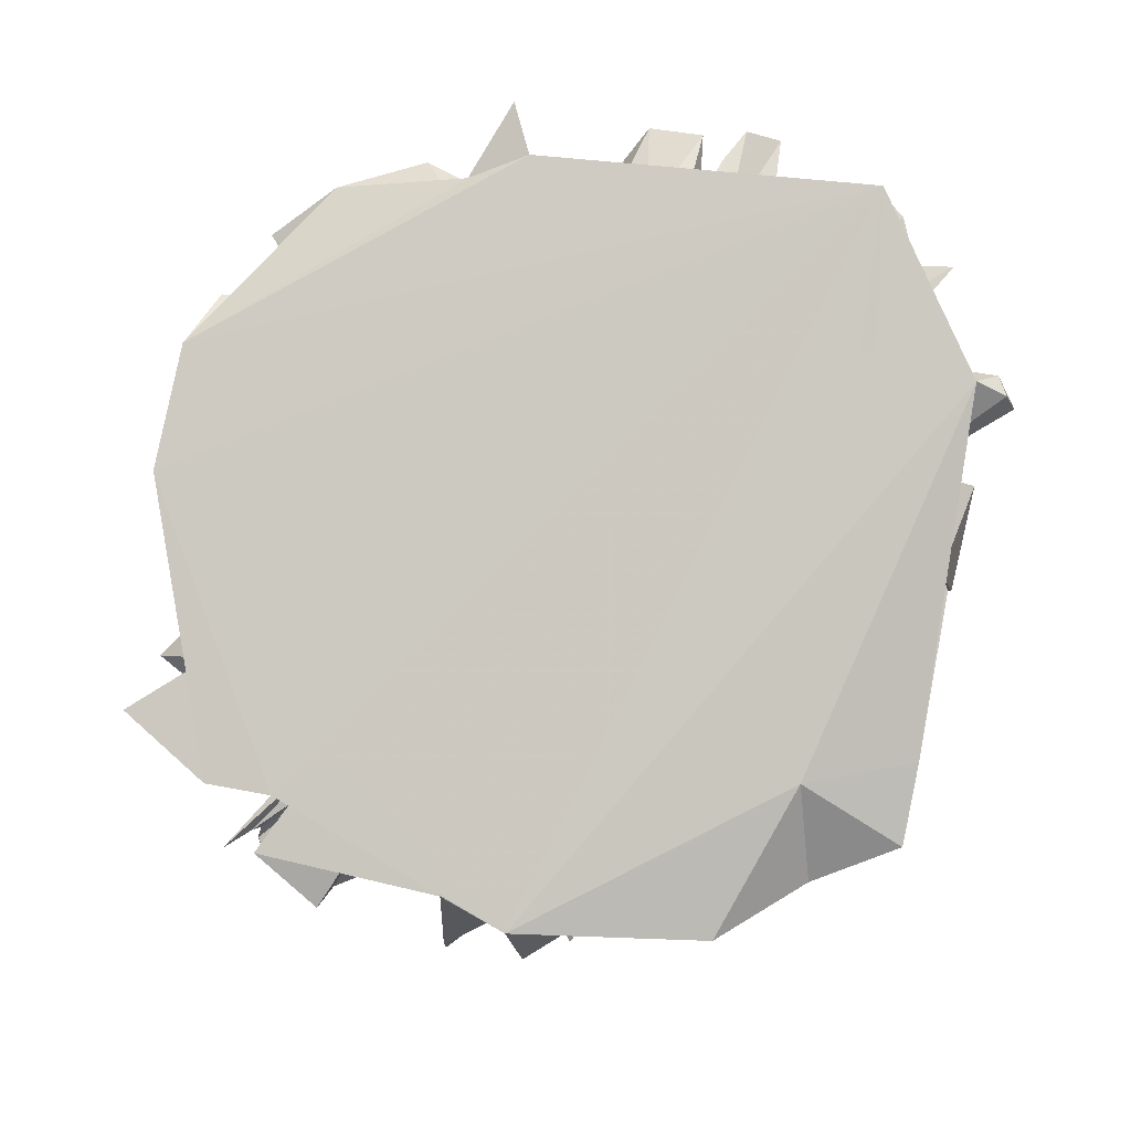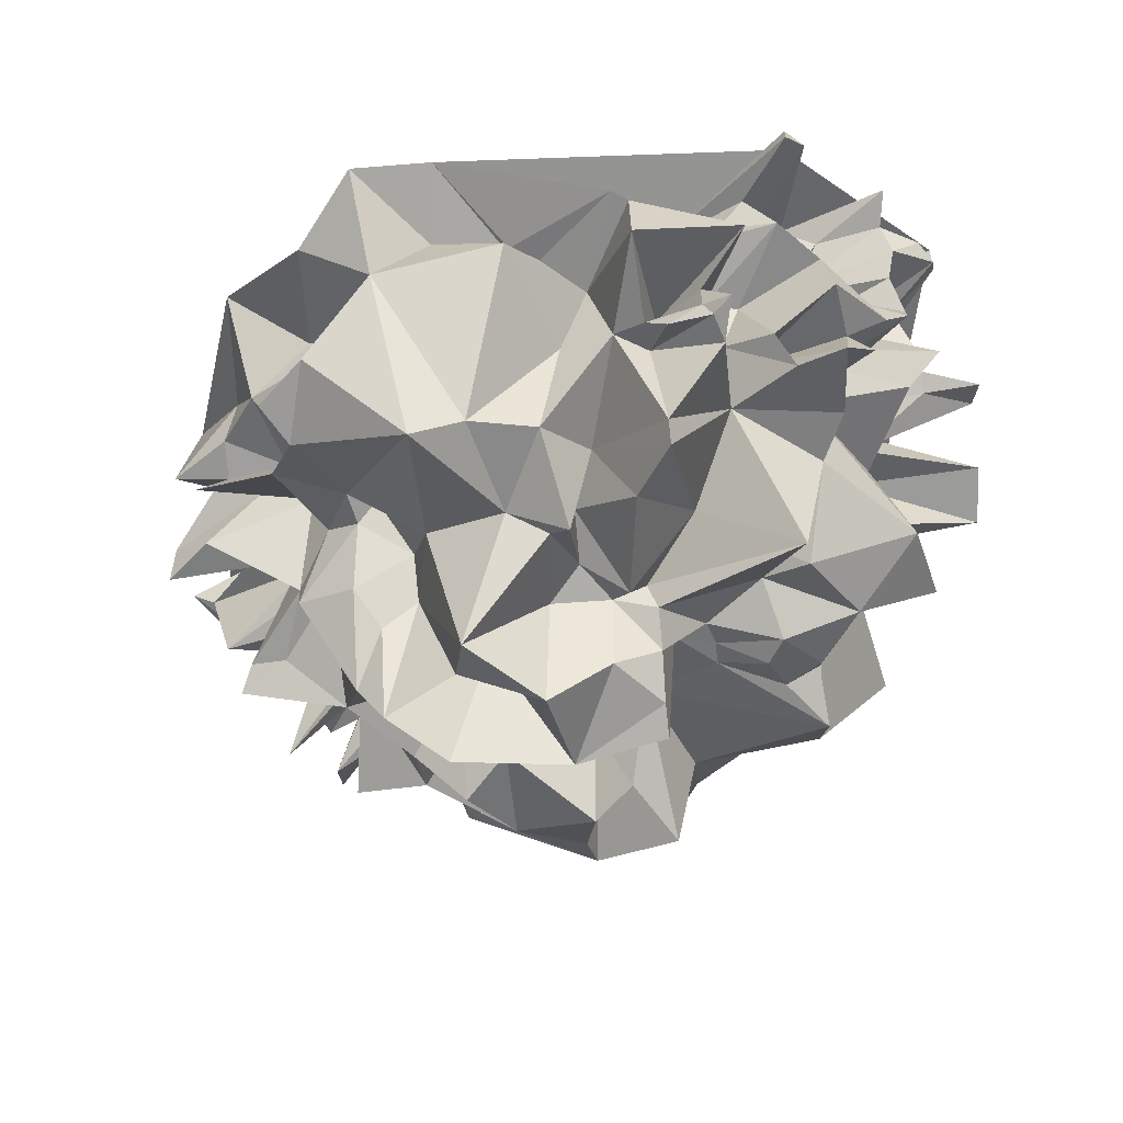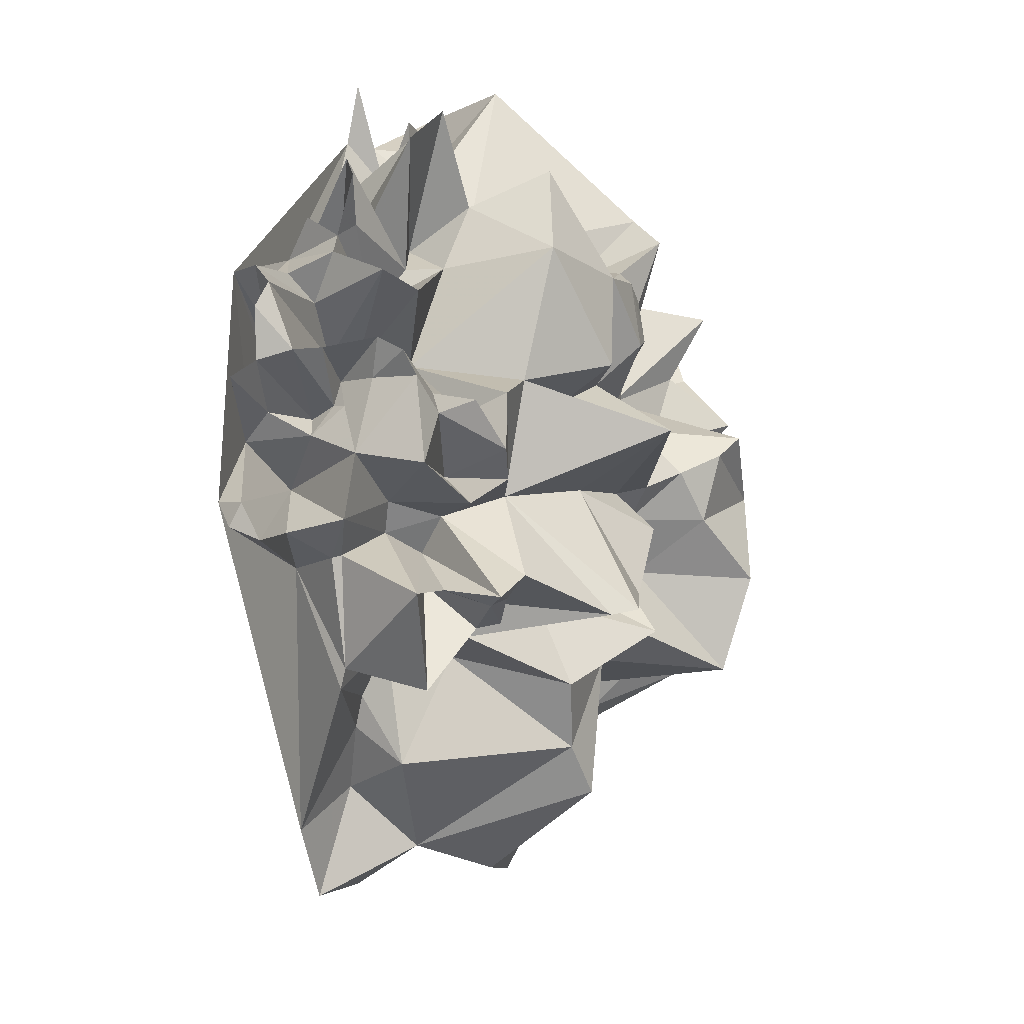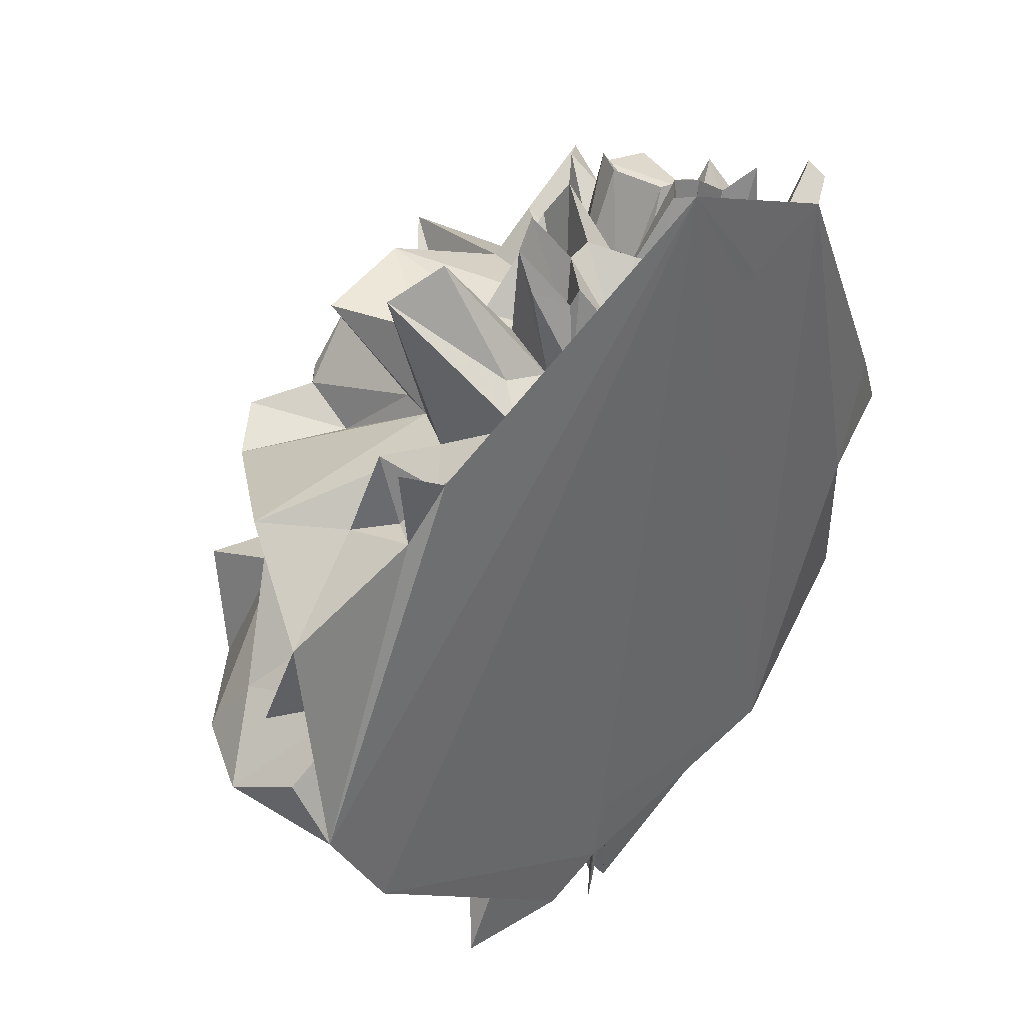
<metadata>
{"format":"obj","ext":"obj","renderer":"f3d","projection":"perspective","resolution":1024,"background":"white","views":[{"elev":79.3,"azim":-133.1,"up":"+Y"},{"elev":-46.7,"azim":-58.1,"up":"+Y"},{"elev":67.5,"azim":-84.3,"up":"+Z"},{"elev":29.8,"azim":133.5,"up":"+Z"}]}
</metadata>
<code>
v 371 347 445.8
v 369.2 346.5 458.5
v 374 353 455.7
v 369.5 351.6 439.6
v 273.3 308.2 368.9
v 286.7 288.9 385.5
v 285.5 301.5 358
v 325.7 337.8 456.7
v 331 347.1 450.6
v 335.7 341.2 454.8
v 346.8 358 470.4
v 348.8 356.8 445.2
v 351.6 356 471.2
v 356.5 261.8 379.5
v 369 282.7 376.5
v 362.3 279.1 359.2
v 362.6 264.9 397.5
v 313.2 339.3 316.4
v 303 326 323.4
v 307.4 318 310.7
v 321.4 326.8 324.2
v 310.9 283.3 428.6
v 338.6 296.8 418.5
v 318.6 283.3 416.6
v 355.5 359.1 469.7
v 358.5 358.5 457.9
v 360.3 354.7 458.2
v 357.5 349.8 452.5
v 339.1 327.8 463.7
v 323.5 324.7 460.2
v 269 344.8 400.5
v 259.5 340.8 387.5
v 281.5 348.1 380.7
v 281 337 392.6
v 272.4 322.9 384.7
v 266.9 335 370.4
v 287.6 329.9 367.9
v 271.5 339.7 348.7
v 288.2 336.3 357.8
v 350.8 358 455.4
v 353.2 362.7 470.4
v 310.8 313.5 425
v 305.1 315.8 420.1
v 304.4 313.7 427.5
v 313.3 324.9 425.2
v 304.5 310.8 440.2
v 350.1 358.6 445.7
v 305.7 308 441.9
v 310.8 305.1 441.4
v 341.9 342.8 452
v 336.9 343.5 451.8
v 342.7 345.5 464.3
v 341.5 358.1 446
v 339.2 357.9 444.8
v 340.8 358.6 449.4
v 338.3 357 465.6
v 397.5 302.7 326.2
v 372.9 321.6 327.7
v 371 312 335.7
v 369.2 302.7 309.8
v 381.4 311.7 302
v 380.1 335.1 433.8
v 372.4 334.6 441
v 390.7 335 460.3
v 341.2 260.2 360
v 339.8 285 369.7
v 378.7 336.4 314.7
v 360.9 336.2 297.7
v 383.2 332.6 295.6
v 366.8 332.4 321.5
v 313.8 338.6 453.3
v 326.1 351.5 435
v 312.7 349.6 446.6
v 350.2 339.2 320
v 347.4 333.4 300.2
v 349.9 334.3 319.1
v 358.1 335.8 300.3
v 350 338.3 305.7
v 377 326.3 319.8
v 412.4 337.7 381
v 436.1 331.8 382.2
v 433 337 397.8
v 415.7 335.5 377.7
v 433.7 317.5 358.1
v 421.7 309.6 372
v 432.9 334.5 366.1
v 320.7 299.1 363.5
v 311.1 307.9 360.5
v 314.1 294.9 371
v 351.5 347 441.2
v 368.8 356.7 447.4
v 407.4 351.3 427.7
v 312.9 349.3 428.3
v 310.6 341.2 441.6
v 311.4 339.5 441.2
v 339.6 336.1 459.8
v 364.7 346.6 460.3
v 346.9 330.2 298.3
v 346.7 330.5 298.3
v 328.1 268.2 369.9
v 336.1 259.7 385.5
v 318.2 263.7 377.8
v 313.4 289.2 390.2
v 303.9 309 432.9
v 332.7 360.5 469.6
v 334 355.4 452.6
v 330.2 359.7 446.6
v 355.5 302 422.3
v 359.8 292.8 432.7
v 360.5 295.5 421.5
v 361 290.1 400.5
v 362.3 291.6 407.3
v 367.9 291.1 406.4
v 351.1 276.6 403.1
v 346.3 283.5 405.2
v 345 289.5 403.4
v 342.1 286.3 397.2
v 338 281.2 403.6
v 358.4 336.1 467
v 299.5 341.8 320.7
v 294.3 322.7 320
v 313.5 361.3 456.6
v 345.1 335.7 465.7
v 342.4 330.5 467
v 310.9 303.4 356.3
v 392.6 276.3 360.2
v 382.2 294.2 369.2
v 401.4 279 357.5
v 382.3 277.3 349.2
v 321.1 300.8 342.3
v 326.2 273.5 347.4
v 338 284.4 335.7
v 327.7 294 326.9
v 375.2 346.4 436.5
v 382.7 346.1 464
v 350.5 341.6 440.8
v 413.8 338.5 331.7
v 403.6 336.9 333.1
v 332.5 336.4 315.2
v 330 326.3 302.6
v 286.2 324.5 345.7
v 399.3 273.5 378.7
v 385.2 279.7 376
v 377.3 266 371.6
v 357.6 334.1 301.3
v 355.6 326.9 307.6
v 386.6 292.9 420.5
v 396.4 285.2 417
v 383.7 288.5 414
v 383.5 290.3 422.4
v 324.3 295.1 399.3
v 332.6 289 395.4
v 325.4 290.2 361.9
v 303 321.4 343
v 303.4 318.4 355.2
v 292.2 323.9 334.3
v 290.2 330.9 338.4
v 360.2 314.6 324.7
v 364.1 325.7 323.5
v 356.3 323.8 313.8
v 358.8 326.3 320.7
v 364.4 311 329.4
v 428.9 340 353.2
v 413.3 347.4 416.4
v 315.9 322 319.5
v 401.4 343.2 421.4
v 408.6 340.3 415.9
v 411.9 338.9 430.9
v 349.1 336.1 292.1
v 347.9 335.2 298.6
v 316 279.1 403.4
v 302.6 294.9 404.9
v 318.2 283.4 397.5
v 402.8 311.6 359.1
v 377.5 299.2 335.7
v 370.2 288.3 333.6
v 361.8 293.2 350
v 289.1 337.6 429.7
v 289.5 336.2 405.6
v 294.7 335.4 409.5
v 340.6 350.5 466.8
v 335.3 323.5 456.3
v 331.3 322.6 435.9
v 328 310.3 459.1
v 336.3 316.7 461.4
v 322.7 283.9 355.2
v 315.4 290.3 353
v 358.6 329.9 459.3
v 304 308.8 446.9
v 364.1 340.7 439
v 309 288.4 429.4
v 330 310.8 432.2
v 326.6 309.8 448.9
v 317.4 300 337.4
v 325.3 294.4 319.9
v 312.2 307.4 347.8
v 312.2 319.9 342.8
v 305.7 313.1 320.6
v 378.7 316.9 309.5
v 389 320.8 307.9
v 350.9 320.1 317.6
v 334.6 315 304.1
v 340.1 317.2 320.5
v 347.6 356.1 443.3
v 399.3 324.1 331.9
v 276.6 305.1 356.6
v 342.1 327.6 301.7
v 344.9 334.4 320.6
v 344.1 330.6 297.1
v 328.7 330.1 297.5
v 352.7 331.7 438.6
v 350.5 309.1 441.8
v 375.3 306 450.1
v 289.9 336.3 404.9
v 408 324.6 388
v 400.5 330.1 454.7
v 386.6 323.6 442.6
v 389.2 351.8 432.6
v 384.7 344.8 438.2
v 394.2 336.9 425.6
v 414.3 333 414.1
v 398.5 292.4 384.1
v 424.7 301 360.4
v 401.2 334 331.5
v 389 323.4 320.9
v 344 270.9 396
v 307.1 308.9 310.5
v 303.9 331.4 415
v 305 319.1 408
v 357.1 268.8 400
v 311.8 356.3 461.9
v 319.9 323 324.4
v 289 321.1 434
v 293.1 293.7 394.3
v 345.6 337.9 311.7
v 344.2 336.2 295.8
v 369.1 293.5 316.1
v 308.8 325.4 331.7
v 377.1 344 468.3
v 372.5 343.4 457.1
v 343.8 280.3 439.6
v 319.2 303.6 406.4
v 386 324.7 424.6
v 336.2 347.8 446.3
v 330.6 301.3 317.2
v 323.6 318.1 332
v 347.4 358.1 440.2
v 370.8 287.3 420.2
v 378.1 294 434.4
v 348 291.6 356.4
v 365.5 274.1 347.6
v 355.8 282.1 340.6
v 352.5 306.4 327.5
v 322 316.4 446.7
v 323.8 322.4 434.3
v 341.6 325.5 451.2
v 374.5 286.5 414.7
v 372.2 290.4 404.1
v 353.7 307.6 321.8
v 281.6 326 409.7
v 387 302.8 413.8
v 394.7 308.5 445.3
v 331.1 324.7 326.9
v 334.6 322.3 328.6
v 408.9 302.3 396.6
v 404.4 290.9 411
v 342 317.3 324.3
v 353.3 314.7 325.4
v 373.3 292 386.7
v 374.6 351.3 452.2
v 348.4 340.5 319.4
v 327.8 290.1 315.9
v 305.3 352.2 460.8
v 307.7 358.2 459.7
v 341.5 319.6 443.8
v 343.4 311.7 450.5
v 363 286.9 348
v 304.1 304.8 358.1
v 358.2 301.8 304.9
v 307.4 319.8 438.6
v 320 332.7 433
v 318.5 325.7 427.9
v 301.2 323.8 452.1
v 315 293 339.6
v 290.8 310.2 329.6
v 298.7 320.5 330.8
v 428.6 322.8 417.7
v 372.6 327.1 442.4
v 324.3 332.4 438.2
v 345.7 334 307.3
v 334.5 283.9 387.3
v 327.8 264.6 353.4
v 292.6 337 431.6
v 417.9 350.1 433.4
v 292.9 306.3 347.8
v 417.1 338.7 349.9
v 339.1 329.8 321.8
v 385 318.7 426.2
v 375.6 353 440
v 381.3 348 455.8
f 1 2 3
f 4 1 3
f 5 6 7
f 8 9 10
f 11 12 13
f 14 15 16
f 17 15 14
f 18 19 20
f 18 20 21
f 22 23 24
f 25 26 27
f 27 28 25
f 25 28 13
f 8 29 30
f 31 32 33
f 31 34 32
f 35 36 32
f 32 36 33
f 32 34 35
f 37 36 35
f 36 38 33
f 38 36 39
f 37 39 36
f 13 12 40
f 40 25 13
f 25 41 26
f 41 25 40
f 42 43 44
f 44 45 46
f 41 40 47
f 47 40 12
f 48 49 42
f 50 10 51
f 50 51 52
f 53 54 55
f 56 54 53
f 57 58 59
f 58 60 59
f 61 60 58
f 62 63 64
f 65 14 16
f 14 65 66
f 67 68 69
f 69 68 70
f 8 71 72
f 8 72 9
f 73 72 71
f 74 75 76
f 77 68 78
f 77 78 74
f 67 69 79
f 79 69 70
f 80 81 82
f 83 84 85
f 84 83 86
f 81 80 83
f 86 83 80
f 87 88 89
f 13 28 90
f 3 2 91
f 27 26 91
f 41 91 26
f 41 92 91
f 93 73 94
f 95 94 71
f 94 73 71
f 96 29 8
f 10 96 8
f 97 28 27
f 27 91 97
f 97 91 2
f 75 98 76
f 98 75 99
f 100 101 66
f 100 102 101
f 102 89 103
f 104 44 46
f 42 44 104
f 46 48 104
f 104 48 42
f 56 105 54
f 56 106 105
f 9 72 107
f 9 107 106
f 105 106 107
f 108 109 110
f 111 112 113
f 112 111 114
f 112 114 115
f 116 117 118
f 116 115 117
f 116 118 23
f 24 23 118
f 28 97 119
f 120 19 18
f 120 121 19
f 33 38 120
f 122 31 33
f 120 122 33
f 50 52 123
f 50 123 96
f 124 96 123
f 96 10 50
f 125 88 87
f 126 127 128
f 129 126 128
f 130 131 132
f 130 132 133
f 64 63 134
f 134 63 135
f 52 90 136
f 119 90 28
f 90 119 136
f 52 136 123
f 68 67 137
f 67 138 137
f 18 21 139
f 139 21 140
f 39 37 141
f 142 127 143
f 127 144 143
f 16 15 144
f 144 129 16
f 126 144 127
f 126 129 144
f 145 146 70
f 68 145 70
f 145 74 76
f 146 145 76
f 77 74 145
f 77 145 68
f 147 148 149
f 147 149 150
f 24 118 151
f 118 152 151
f 117 152 118
f 89 153 87
f 89 102 153
f 154 141 155
f 154 156 141
f 38 39 141
f 38 141 157
f 141 156 157
f 38 157 120
f 157 156 121
f 120 157 121
f 158 60 159
f 159 60 61
f 146 160 161
f 161 70 146
f 161 159 70
f 59 60 162
f 162 60 158
f 137 41 78
f 137 163 41
f 82 163 80
f 163 86 80
f 164 163 82
f 78 68 137
f 21 20 165
f 166 164 167
f 168 166 167
f 74 78 169
f 170 74 169
f 75 74 170
f 171 103 172
f 171 173 103
f 171 151 152
f 171 152 173
f 174 57 128
f 57 175 128
f 175 129 128
f 176 177 129
f 176 129 175
f 178 179 31
f 180 179 178
f 13 181 11
f 181 56 11
f 13 90 181
f 181 90 52
f 30 182 183
f 184 183 182
f 185 184 182
f 87 153 186
f 87 186 187
f 187 186 131
f 188 136 119
f 189 48 46
f 49 48 189
f 190 119 97
f 190 188 119
f 22 191 192
f 192 191 49
f 192 23 22
f 193 183 184
f 194 133 195
f 130 133 194
f 196 194 197
f 194 198 197
f 199 79 70
f 67 79 200
f 199 200 79
f 70 159 199
f 57 59 175
f 199 159 61
f 201 202 203
f 146 201 160
f 161 158 159
f 160 201 161
f 56 204 11
f 56 53 204
f 84 86 163
f 174 205 57
f 7 155 206
f 7 206 5
f 5 206 37
f 37 206 141
f 206 155 141
f 76 98 207
f 208 207 98
f 209 98 99
f 209 208 98
f 201 146 76
f 76 207 201
f 208 210 207
f 210 139 140
f 209 210 208
f 123 136 211
f 123 211 124
f 136 188 211
f 212 211 213
f 31 179 214
f 31 214 34
f 81 83 215
f 215 83 85
f 62 64 216
f 217 62 216
f 218 216 219
f 218 220 216
f 216 64 219
f 221 168 167
f 168 221 220
f 167 164 221
f 220 166 168
f 218 92 166
f 218 166 220
f 128 127 142
f 142 222 128
f 222 223 128
f 85 223 222
f 128 223 174
f 174 84 205
f 174 223 84
f 84 223 85
f 67 224 138
f 67 225 224
f 67 200 225
f 225 58 57
f 61 58 199
f 58 200 199
f 58 225 200
f 205 138 224
f 225 205 224
f 57 205 225
f 115 114 117
f 114 226 117
f 20 198 227
f 228 43 229
f 17 230 111
f 230 114 111
f 230 226 114
f 14 230 17
f 14 226 230
f 72 231 107
f 231 122 107
f 20 227 232
f 20 232 165
f 228 233 43
f 233 44 43
f 45 44 233
f 6 5 35
f 6 35 234
f 37 35 5
f 6 103 89
f 6 234 103
f 235 236 209
f 18 139 236
f 235 75 170
f 236 210 209
f 139 210 236
f 59 162 237
f 237 175 59
f 197 198 238
f 19 121 238
f 19 238 20
f 238 198 20
f 2 1 239
f 240 135 63
f 240 239 135
f 190 2 240
f 2 239 240
f 240 63 190
f 190 97 2
f 109 108 212
f 108 241 212
f 241 115 116
f 23 241 116
f 110 241 108
f 110 115 241
f 23 192 241
f 242 191 22
f 42 49 191
f 171 242 151
f 242 24 151
f 172 242 171
f 42 191 43
f 242 43 191
f 229 43 172
f 43 242 172
f 22 24 242
f 234 172 103
f 234 229 172
f 216 220 243
f 216 243 217
f 51 10 9
f 244 51 9
f 56 181 244
f 56 244 106
f 52 51 181
f 244 181 51
f 9 106 244
f 245 246 195
f 246 194 195
f 198 194 246
f 246 227 198
f 21 165 232
f 246 232 227
f 41 47 247
f 247 47 12
f 55 54 107
f 55 107 247
f 107 54 105
f 41 107 122
f 41 247 107
f 41 122 120
f 163 92 41
f 120 78 41
f 164 92 163
f 204 12 11
f 12 204 247
f 247 53 55
f 247 204 53
f 110 112 115
f 110 248 112
f 112 248 113
f 249 110 109
f 110 249 248
f 16 250 65
f 250 16 251
f 252 250 251
f 131 250 132
f 252 132 250
f 237 253 176
f 253 252 176
f 176 252 177
f 176 175 237
f 254 183 193
f 189 255 49
f 49 255 192
f 192 255 193
f 255 254 193
f 29 182 30
f 182 29 256
f 29 96 124
f 29 124 256
f 256 185 182
f 124 211 256
f 113 257 258
f 149 148 258
f 257 149 258
f 113 248 257
f 257 150 149
f 158 259 162
f 237 162 253
f 162 259 253
f 34 260 35
f 34 214 260
f 260 214 179
f 228 229 260
f 228 260 180
f 260 179 180
f 260 234 35
f 229 234 260
f 147 261 148
f 150 249 147
f 213 217 262
f 262 249 213
f 213 249 109
f 249 150 248
f 257 248 150
f 263 202 140
f 21 263 140
f 203 202 264
f 263 264 202
f 245 264 246
f 263 246 264
f 232 263 21
f 232 246 263
f 222 265 85
f 266 222 148
f 266 265 222
f 265 215 85
f 266 148 261
f 267 264 245
f 203 264 267
f 267 201 203
f 268 201 267
f 253 267 245
f 253 259 267
f 267 259 268
f 17 111 269
f 111 113 258
f 269 111 258
f 17 269 15
f 222 142 269
f 222 269 148
f 258 148 269
f 144 15 143
f 15 269 143
f 143 269 142
f 4 270 1
f 1 135 239
f 1 270 135
f 18 236 271
f 18 271 120
f 120 271 78
f 271 236 235
f 170 271 235
f 271 170 169
f 78 271 169
f 195 272 245
f 272 253 245
f 195 133 272
f 272 133 132
f 252 253 132
f 253 272 132
f 72 73 273
f 273 73 93
f 93 122 274
f 93 274 273
f 273 231 72
f 122 231 274
f 273 274 231
f 213 109 212
f 275 184 185
f 275 276 184
f 276 192 193
f 184 276 193
f 276 211 212
f 241 192 212
f 192 276 212
f 275 185 256
f 256 211 275
f 211 276 275
f 251 16 129
f 251 129 277
f 277 129 177
f 277 252 251
f 177 252 277
f 6 278 7
f 6 89 278
f 278 89 88
f 278 125 196
f 88 125 278
f 161 201 279
f 161 279 158
f 279 201 268
f 279 259 158
f 268 259 279
f 280 189 46
f 45 280 46
f 95 71 281
f 30 183 254
f 282 255 189
f 282 281 255
f 280 45 283
f 280 283 282
f 283 281 282
f 282 189 280
f 284 131 130
f 284 187 131
f 87 187 125
f 284 125 187
f 196 125 284
f 130 194 284
f 284 194 196
f 154 285 286
f 154 286 156
f 121 156 286
f 286 238 121
f 197 238 286
f 286 285 197
f 221 164 82
f 287 221 82
f 82 81 215
f 82 215 287
f 261 243 266
f 243 287 266
f 215 265 287
f 287 265 266
f 221 287 220
f 288 63 62
f 217 288 62
f 217 213 288
f 288 190 63
f 188 190 288
f 213 211 288
f 288 211 188
f 30 289 8
f 289 71 8
f 289 281 71
f 254 289 30
f 255 281 289
f 255 289 254
f 290 75 235
f 209 290 235
f 209 99 290
f 290 99 75
f 102 173 291
f 291 173 152
f 101 14 66
f 226 14 101
f 291 226 101
f 101 102 291
f 117 226 291
f 117 291 152
f 292 66 65
f 66 292 100
f 153 102 100
f 292 153 100
f 173 102 103
f 131 186 292
f 292 186 153
f 131 292 250
f 250 292 65
f 228 180 178
f 228 178 293
f 293 94 95
f 93 94 293
f 93 31 122
f 178 31 93
f 293 178 93
f 283 45 233
f 283 233 293
f 293 233 228
f 281 283 95
f 283 293 95
f 294 92 164
f 164 166 294
f 294 166 92
f 197 295 196
f 197 285 295
f 295 285 154
f 155 295 154
f 295 155 7
f 7 278 295
f 295 278 196
f 296 163 137
f 137 138 205
f 137 205 296
f 296 205 84
f 163 296 84
f 202 297 140
f 202 201 297
f 297 201 207
f 297 210 140
f 207 210 297
f 262 217 243
f 262 243 298
f 262 298 249
f 298 261 147
f 249 298 147
f 287 243 220
f 261 298 243
f 91 92 218
f 299 91 218
f 3 91 299
f 270 4 3
f 299 270 3
f 134 219 64
f 300 134 135
f 218 219 299
f 219 134 299
f 300 299 134
f 270 300 135
f 270 299 300

</code>
